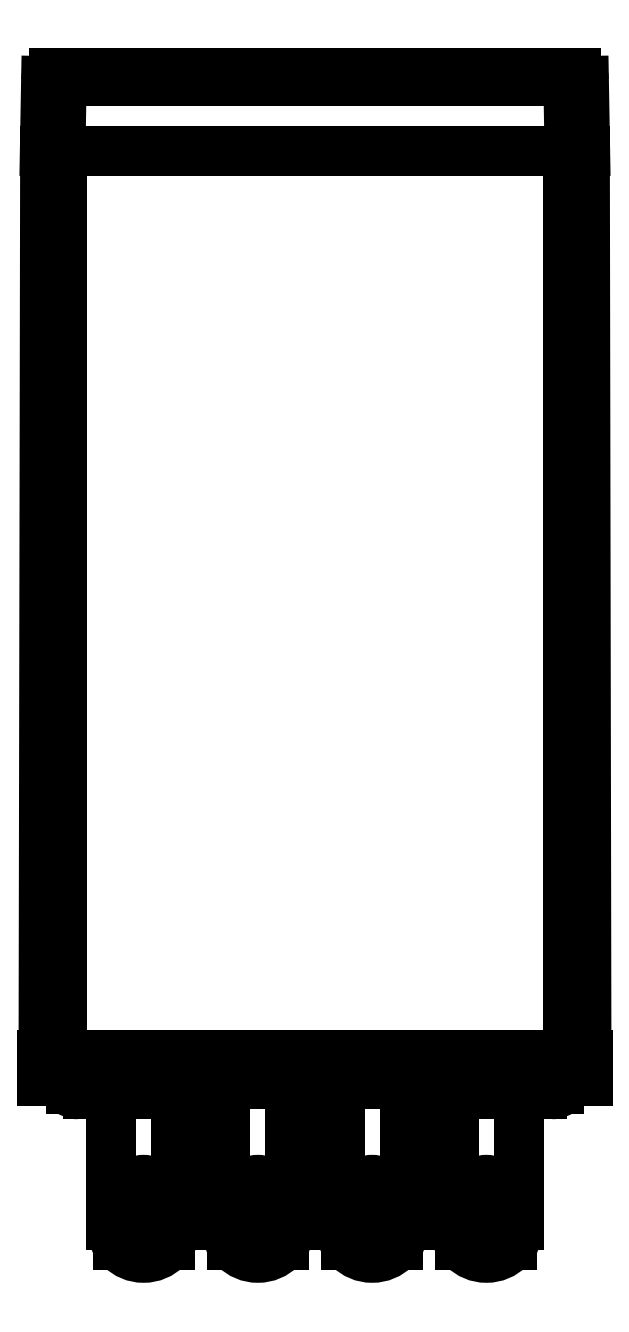
<metadata>
{"format":"dxf","ext":"dxf","renderer":"ezdxf+matplotlib","layout":"modelspace","background":"white","min_lineweight":24,"dpi":150}
</metadata>
<code>
0
SECTION
2
ENTITIES
0
LINE
8
00_COMPONENTS_1
10
12.13
20
4.919
11
14.13
21
4.919
0
LINE
8
00_COMPONENTS_1
10
16.53
20
4.919
11
18.53
21
4.919
0
LINE
8
00_COMPONENTS_1
10
20.93
20
4.919
11
22.93
21
4.919
0
LINE
8
00_COMPONENTS_1
10
25.33
20
4.919
11
27.33
21
4.919
0
LINE
8
00_COMPONENTS_3
10
10.98
20
10.72
11
15.28
21
10.72
0
LINE
8
00_COMPONENTS_3
10
24.18
20
10.72
11
28.48
21
10.72
0
LINE
8
00_COMPONENTS_6
10
18.79
20
11.09
11
19.42
21
11.09
0
LINE
8
00_COMPONENTS_6
10
20.04
20
11.09
11
20.68
21
11.09
0
LINE
8
00_COMPONENTS_1
10
22.38
20
11.12
11
21.48
21
11.12
0
LINE
8
00_COMPONENTS_1
10
17.98
20
11.12
11
17.08
21
11.12
0
LINE
8
00_COMPONENTS_6
10
20.22
20
11.13
11
20.04
21
11.13
0
LINE
8
00_COMPONENTS_3
10
9.231
20
11.22
11
30.23
21
11.22
0
LINE
8
00_COMPONENTS_3
10
30.23
20
12.22
11
30.18
21
12.22
0
LINE
8
00_COMPONENTS_3
10
9.281
20
12.22
11
9.231
21
12.22
0
LINE
8
00_COMPONENTS
10
9.281
20
12.22
11
30.18
21
12.22
0
LINE
8
00_COMPONENTS_3
10
9.231
20
11.22
11
9.231
21
12.22
0
LINE
8
00_COMPONENTS
10
9.281
20
12.22
11
9.342
21
47.02
0
LINE
8
00_COMPONENTS_4
10
9.378
20
49.72
11
9.331
21
47.02
0
LINE
8
00_COMPONENTS_4
10
9.931
20
47.02
11
9.978
21
49.72
0
LINE
8
00_COMPONENTS_4
10
9.978
20
50.02
11
9.978
21
49.72
0
LINE
8
00_COMPONENTS
10
9.981
20
47.02
11
9.981
21
12.22
0
LINE
8
00_COMPONENTS_3
10
10.23
20
12.22
11
10.23
21
11.22
0
LINE
8
00_COMPONENTS_3
10
10.33
20
10.92
11
10.33
21
11.22
0
LINE
8
00_COMPONENTS_3
10
10.73
20
11.22
11
10.73
21
10.92
0
LINE
8
00_COMPONENTS_3
10
10.98
20
10.72
11
10.98
21
11.22
0
LINE
8
00_COMPONENTS_1
10
11.88
20
5.669
11
11.88
21
10.72
0
LINE
8
00_COMPONENTS_1
10
12.63
20
5.919
11
12.63
21
6.919
0
LINE
8
00_COMPONENTS_1
10
13.63
20
6.919
11
13.63
21
5.919
0
LINE
8
00_COMPONENTS_1
10
14.38
20
10.72
11
14.38
21
5.669
0
LINE
8
00_COMPONENTS_3
10
15.28
20
10.72
11
15.28
21
11.22
0
LINE
8
00_COMPONENTS_3
10
15.53
20
10.92
11
15.53
21
11.22
0
LINE
8
00_COMPONENTS_1
10
16.28
20
5.669
11
16.28
21
11.22
0
LINE
8
00_COMPONENTS_1
10
17.03
20
5.919
11
17.03
21
6.919
0
LINE
8
00_COMPONENTS_1
10
17.08
20
11.12
11
17.08
21
11.22
0
LINE
8
00_COMPONENTS_1
10
17.98
20
11.22
11
17.98
21
11.12
0
LINE
8
00_COMPONENTS_1
10
18.03
20
6.919
11
18.03
21
5.919
0
LINE
8
00_COMPONENTS_6
10
18.4
20
11.2
11
18.4
21
11.18
0
LINE
8
00_COMPONENTS_1
10
18.78
20
11.09
11
18.78
21
5.669
0
LINE
8
00_COMPONENTS_3
10
19.53
20
11.22
11
19.53
21
10.92
0
LINE
8
00_COMPONENTS_3
10
19.93
20
10.92
11
19.93
21
11.22
0
LINE
8
00_COMPONENTS_6
10
18.79
20
11.09
11
18.79
21
11.11
0
LINE
8
00_COMPONENTS_6
10
20
20
11.22
11
20
21
11.18
0
LINE
8
00_COMPONENTS_6
10
20.04
20
11.09
11
20.04
21
11.13
0
LINE
8
00_COMPONENTS_6
10
20.09
20
11.22
11
20.09
21
11.13
0
LINE
8
00_COMPONENTS_6
10
20.17
20
11.22
11
20.17
21
11.13
0
LINE
8
00_COMPONENTS_6
10
20.22
20
11.13
11
20.22
21
11.09
0
LINE
8
00_COMPONENTS_1
10
20.68
20
5.669
11
20.68
21
11.09
0
LINE
8
00_COMPONENTS_1
10
21.43
20
5.919
11
21.43
21
6.919
0
LINE
8
00_COMPONENTS_1
10
21.48
20
11.12
11
21.48
21
11.22
0
LINE
8
00_COMPONENTS_1
10
22.38
20
11.22
11
22.38
21
11.12
0
LINE
8
00_COMPONENTS_1
10
22.43
20
6.919
11
22.43
21
5.919
0
LINE
8
00_COMPONENTS_1
10
23.18
20
11.22
11
23.18
21
5.669
0
LINE
8
00_COMPONENTS_6
10
20.26
20
11.18
11
20.26
21
11.18
0
LINE
8
00_COMPONENTS_3
10
23.93
20
11.22
11
23.93
21
10.92
0
LINE
8
00_COMPONENTS_3
10
24.18
20
10.72
11
24.18
21
11.22
0
LINE
8
00_COMPONENTS_1
10
25.08
20
5.669
11
25.08
21
10.72
0
LINE
8
00_COMPONENTS_1
10
25.83
20
5.919
11
25.83
21
6.919
0
LINE
8
00_COMPONENTS_1
10
26.83
20
6.919
11
26.83
21
5.919
0
LINE
8
00_COMPONENTS_1
10
27.58
20
10.72
11
27.58
21
5.669
0
LINE
8
00_COMPONENTS_4
10
29.48
20
49.72
11
29.53
21
47.02
0
LINE
8
00_COMPONENTS_3
10
28.48
20
10.72
11
28.48
21
11.22
0
LINE
8
00_COMPONENTS_3
10
28.73
20
10.92
11
28.73
21
11.22
0
LINE
8
00_COMPONENTS_3
10
29.13
20
11.22
11
29.13
21
10.92
0
LINE
8
00_COMPONENTS_3
10
29.23
20
11.22
11
29.23
21
12.22
0
LINE
8
00_COMPONENTS
10
29.48
20
12.22
11
29.48
21
47.02
0
LINE
8
00_COMPONENTS_4
10
29.48
20
49.72
11
29.48
21
50.02
0
LINE
8
00_COMPONENTS_4
10
30.13
20
47.02
11
30.08
21
49.72
0
LINE
8
00_COMPONENTS
10
30.12
20
47.02
11
30.18
21
12.22
0
LINE
8
00_COMPONENTS_3
10
30.23
20
12.22
11
30.23
21
11.22
0
LINE
8
00_COMPONENTS
10
9.931
20
47.02
11
29.53
21
47.02
0
LINE
8
00_COMPONENTS_4
10
9.331
20
47.02
11
30.13
21
47.02
0
LINE
8
00_COMPONENTS_4
10
29.48
20
49.72
11
9.978
21
49.72
0
LINE
8
00_COMPONENTS_4
10
9.678
20
50.02
11
29.78
21
50.02
0
ARC
8
00_COMPONENTS_4
10
9.499
20
-2.452
40
52.18
50
89.47
51
89.94
0
ARC
8
00_COMPONENTS_4
10
29.96
20
-2.452
40
52.18
50
90.06
51
90.53
0
ARC
8
00_COMPONENTS_6
10
19.11
20
13.57
40
2.49
50
253.6
51
255.3
0
ARC
8
00_COMPONENTS_1
10
17.53
20
5.669
40
1.25
50
180
51
360
0
ARC
8
00_COMPONENTS_1
10
21.93
20
5.669
40
1.25
50
180
51
360
0
ARC
8
00_COMPONENTS_1
10
13.13
20
5.669
40
1.25
50
180
51
360
0
ARC
8
00_COMPONENTS_1
10
26.33
20
5.669
40
1.25
50
180
51
360
0
ARC
8
00_COMPONENTS_1
10
17.53
20
6.919
40
0.5
50
0
51
180
0
ARC
8
00_COMPONENTS_1
10
17.53
20
5.919
40
0.5
50
180
51
360
0
ARC
8
00_COMPONENTS_1
10
21.93
20
6.919
40
0.5
50
0
51
180
0
ARC
8
00_COMPONENTS_1
10
21.93
20
5.919
40
0.5
50
180
51
360
0
ARC
8
00_COMPONENTS_1
10
13.13
20
6.919
40
0.5
50
0
51
180
0
ARC
8
00_COMPONENTS_1
10
13.13
20
5.919
40
0.5
50
180
51
360
0
ARC
8
00_COMPONENTS_1
10
26.33
20
6.919
40
0.5
50
0
51
180
0
ARC
8
00_COMPONENTS_1
10
26.33
20
5.919
40
0.5
50
180
51
360
0
ARC
8
00_COMPONENTS_4
10
9.678
20
49.72
40
0.3
50
90
51
179
0
ARC
8
00_COMPONENTS_4
10
29.78
20
49.72
40
0.3
50
0.9999
51
90
0
ARC
8
00_COMPONENTS_3
10
28.93
20
10.92
40
0.2
50
180
51
360
0
ARC
8
00_COMPONENTS_3
10
24.13
20
10.92
40
0.2
50
180
51
288.2
0
ARC
8
00_COMPONENTS_3
10
15.33
20
10.92
40
0.2
50
252.3
51
360
0
ARC
8
00_COMPONENTS_3
10
19.73
20
10.92
40
0.2
50
180
51
360
0
ARC
8
00_COMPONENTS_3
10
10.53
20
10.92
40
0.2
50
180
51
360
0
SPLINE
8
00_COMPONENTS_6
70
0
71
3
72
9
73
5
74
0
42
1e-07
43
1e-07
44
1e-10
40
0
40
0
40
0
40
0
40
0.7499
40
1
40
1
40
1
40
1
10
18.79
20
11.09
30
0
10
18.71
20
11.11
30
0
10
18.6
20
11.12
30
0
10
18.5
20
11.15
30
0
10
18.47
20
11.16
30
0
0
SPLINE
8
00_COMPONENTS_6
70
0
71
3
72
10
73
6
74
0
42
1e-07
43
1e-07
44
1e-10
40
0
40
0
40
0
40
0
40
0.5602
40
0.8011
40
1
40
1
40
1
40
1
10
18.4
20
11.18
30
0
10
18.37
20
11.18
30
0
10
18.34
20
11.2
30
0
10
18.29
20
11.21
30
0
10
18.27
20
11.22
30
0
10
18.26
20
11.22
30
0
0
SPLINE
8
00_COMPONENTS_6
70
0
71
3
72
11
73
7
74
0
42
1e-07
43
1e-07
44
1e-10
40
0
40
0
40
0
40
0
40
0.2172
40
0.4641
40
0.729
40
1
40
1
40
1
40
1
10
18.32
20
11.22
30
0
10
18.33
20
11.22
30
0
10
18.36
20
11.21
30
0
10
18.4
20
11.2
30
0
10
18.44
20
11.19
30
0
10
18.47
20
11.18
30
0
10
18.48
20
11.18
30
0
0
SPLINE
8
00_COMPONENTS_6
70
0
71
3
72
9
73
5
74
0
42
1e-07
43
1e-07
44
1e-10
40
0
40
0
40
0
40
0
40
0.5
40
1
40
1
40
1
40
1
10
18.48
20
11.18
30
0
10
18.54
20
11.16
30
0
10
18.67
20
11.13
30
0
10
18.8
20
11.1
30
0
10
18.86
20
11.09
30
0
0
SPLINE
8
00_COMPONENTS_6
70
0
71
3
72
11
73
7
74
0
42
1e-07
43
1e-07
44
1e-10
40
0
40
0
40
0
40
0
40
0.2028
40
0.4344
40
0.6988
40
1
40
1
40
1
40
1
10
19.42
20
11.09
30
0
10
19.42
20
11.1
30
0
10
19.43
20
11.11
30
0
10
19.44
20
11.13
30
0
10
19.45
20
11.15
30
0
10
19.46
20
11.17
30
0
10
19.46
20
11.18
30
0
0
SPLINE
8
00_COMPONENTS_6
70
0
71
3
72
13
73
9
74
0
42
1e-07
43
1e-07
44
1e-10
40
0
40
0
40
0
40
0
40
0.1601
40
0.2606
40
0.3767
40
0.5089
40
0.6573
40
1
40
1
40
1
40
1
10
19.46
20
11.18
30
0
10
19.46
20
11.18
30
0
10
19.47
20
11.19
30
0
10
19.47
20
11.2
30
0
10
19.48
20
11.2
30
0
10
19.49
20
11.21
30
0
10
19.51
20
11.21
30
0
10
19.52
20
11.22
30
0
10
19.53
20
11.22
30
0
0
SPLINE
8
00_COMPONENTS_6
70
0
71
3
72
14
73
10
74
0
42
1e-07
43
1e-07
44
1e-10
40
0
40
0
40
0
40
0
40
0.3445
40
0.4903
40
0.6188
40
0.7311
40
0.8295
40
0.9175
40
1
40
1
40
1
40
1
10
20.21
20
11.22
30
0
10
20.22
20
11.22
30
0
10
20.23
20
11.22
30
0
10
20.24
20
11.21
30
0
10
20.24
20
11.2
30
0
10
20.25
20
11.2
30
0
10
20.25
20
11.2
30
0
10
20.26
20
11.19
30
0
10
20.26
20
11.19
30
0
10
20.26
20
11.18
30
0
0
SPLINE
8
00_COMPONENTS_6
70
0
71
3
72
10
73
6
74
0
42
1e-07
43
1e-07
44
1e-10
40
0
40
0
40
0
40
0
40
0.5506
40
0.7929
40
1
40
1
40
1
40
1
10
21.07
20
11.18
30
0
10
21.09
20
11.19
30
0
10
21.13
20
11.2
30
0
10
21.17
20
11.21
30
0
10
21.19
20
11.22
30
0
10
21.2
20
11.22
30
0
0
SPLINE
8
00_COMPONENTS_6
70
0
71
3
72
9
73
5
74
0
42
1e-07
43
1e-07
44
1e-10
40
0
40
0
40
0
40
0
40
0.5
40
1
40
1
40
1
40
1
10
20.68
20
11.09
30
0
10
20.74
20
11.1
30
0
10
20.87
20
11.13
30
0
10
21
20
11.16
30
0
10
21.07
20
11.18
30
0
0
SPLINE
8
00_COMPONENTS_6
70
0
71
3
72
10
73
6
74
0
42
1e-07
43
1e-07
44
1e-10
40
0
40
0
40
0
40
0
40
0.4354
40
0.6997
40
1
40
1
40
1
40
1
10
20.04
20
11.09
30
0
10
20.03
20
11.1
30
0
10
20.02
20
11.12
30
0
10
20.01
20
11.15
30
0
10
20.01
20
11.17
30
0
10
20
20
11.18
30
0
0
SPLINE
8
00_COMPONENTS_6
70
0
71
3
72
13
73
9
74
0
42
1e-07
43
1e-07
44
1e-10
40
0
40
0
40
0
40
0
40
0.1549
40
0.2544
40
0.3705
40
0.5036
40
0.6535
40
1
40
1
40
1
40
1
10
20
20
11.18
30
0
10
20
20
11.18
30
0
10
20
20
11.19
30
0
10
19.99
20
11.2
30
0
10
19.98
20
11.2
30
0
10
19.96
20
11.21
30
0
10
19.95
20
11.21
30
0
10
19.93
20
11.22
30
0
10
19.92
20
11.22
30
0
0
SPLINE
8
00_COMPONENTS_6
70
0
71
3
72
10
73
6
74
0
42
1e-07
43
1e-07
44
1e-10
40
0
40
0
40
0
40
0
40
0.3013
40
0.5658
40
1
40
1
40
1
40
1
10
20.26
20
11.18
30
0
10
20.25
20
11.17
30
0
10
20.25
20
11.15
30
0
10
20.23
20
11.12
30
0
10
20.22
20
11.1
30
0
10
20.22
20
11.09
30
0
0
SPLINE
8
00_COMPONENTS_4
70
0
71
3
72
23
73
19
74
0
42
1e-07
43
1e-07
44
1e-10
40
0
40
0
40
0
40
0
40
0.001297
40
0.004565
40
0.009899
40
0.0173
40
0.02676
40
0.03825
40
0.06732
40
0.1044
40
0.1492
40
0.2018
40
0.262
40
0.3296
40
0.4046
40
0.5758
40
0.7746
40
1
40
1
40
1
40
1
10
9.378
20
49.72
30
0
10
9.378
20
49.72
30
0
10
9.378
20
49.72
30
0
10
9.379
20
49.72
30
0
10
9.38
20
49.72
30
0
10
9.381
20
49.72
30
0
10
9.383
20
49.72
30
0
10
9.386
20
49.72
30
0
10
9.39
20
49.72
30
0
10
9.397
20
49.73
30
0
10
9.405
20
49.73
30
0
10
9.414
20
49.73
30
0
10
9.425
20
49.73
30
0
10
9.436
20
49.73
30
0
10
9.455
20
49.73
30
0
10
9.481
20
49.73
30
0
10
9.516
20
49.73
30
0
10
9.541
20
49.73
30
0
10
9.554
20
49.73
30
0
0
SPLINE
8
00_COMPONENTS_4
70
0
71
3
72
23
73
19
74
0
42
1e-07
43
1e-07
44
1e-10
40
0
40
0
40
0
40
0
40
0.2254
40
0.4242
40
0.5954
40
0.6704
40
0.738
40
0.7982
40
0.8508
40
0.8956
40
0.9327
40
0.9617
40
0.9732
40
0.9827
40
0.9901
40
0.9954
40
0.9987
40
1
40
1
40
1
40
1
10
29.91
20
49.73
30
0
10
29.92
20
49.73
30
0
10
29.95
20
49.73
30
0
10
29.98
20
49.73
30
0
10
30.01
20
49.73
30
0
10
30.03
20
49.73
30
0
10
30.04
20
49.73
30
0
10
30.05
20
49.73
30
0
10
30.06
20
49.73
30
0
10
30.06
20
49.73
30
0
10
30.07
20
49.72
30
0
10
30.08
20
49.72
30
0
10
30.08
20
49.72
30
0
10
30.08
20
49.72
30
0
10
30.08
20
49.72
30
0
10
30.08
20
49.72
30
0
10
30.08
20
49.72
30
0
10
30.08
20
49.72
30
0
10
30.08
20
49.72
30
0
0
SPLINE
8
00_COMPONENTS_4
70
0
71
3
72
15
73
11
74
0
42
1e-07
43
1e-07
44
1e-10
40
0
40
0
40
0
40
0
40
0.1359
40
0.2766
40
0.4178
40
0.554
40
0.6813
40
0.7977
40
0.9032
40
1
40
1
40
1
40
1
10
29.91
20
49.73
30
0
10
29.91
20
49.74
30
0
10
29.9
20
49.78
30
0
10
29.89
20
49.84
30
0
10
29.87
20
49.89
30
0
10
29.85
20
49.93
30
0
10
29.81
20
49.97
30
0
10
29.78
20
50
30
0
10
29.74
20
50.02
30
0
10
29.71
20
50.02
30
0
10
29.7
20
50.02
30
0
0
SPLINE
8
00_COMPONENTS_4
70
0
71
3
72
15
73
11
74
0
42
1e-07
43
1e-07
44
1e-10
40
0
40
0
40
0
40
0
40
0.1359
40
0.2766
40
0.4178
40
0.554
40
0.6813
40
0.7977
40
0.9032
40
1
40
1
40
1
40
1
10
9.554
20
49.73
30
0
10
9.554
20
49.74
30
0
10
9.557
20
49.78
30
0
10
9.569
20
49.84
30
0
10
9.589
20
49.89
30
0
10
9.616
20
49.93
30
0
10
9.649
20
49.97
30
0
10
9.687
20
50
30
0
10
9.726
20
50.02
30
0
10
9.753
20
50.02
30
0
10
9.766
20
50.02
30
0
0
ENDSEC
0
EOF

</code>
